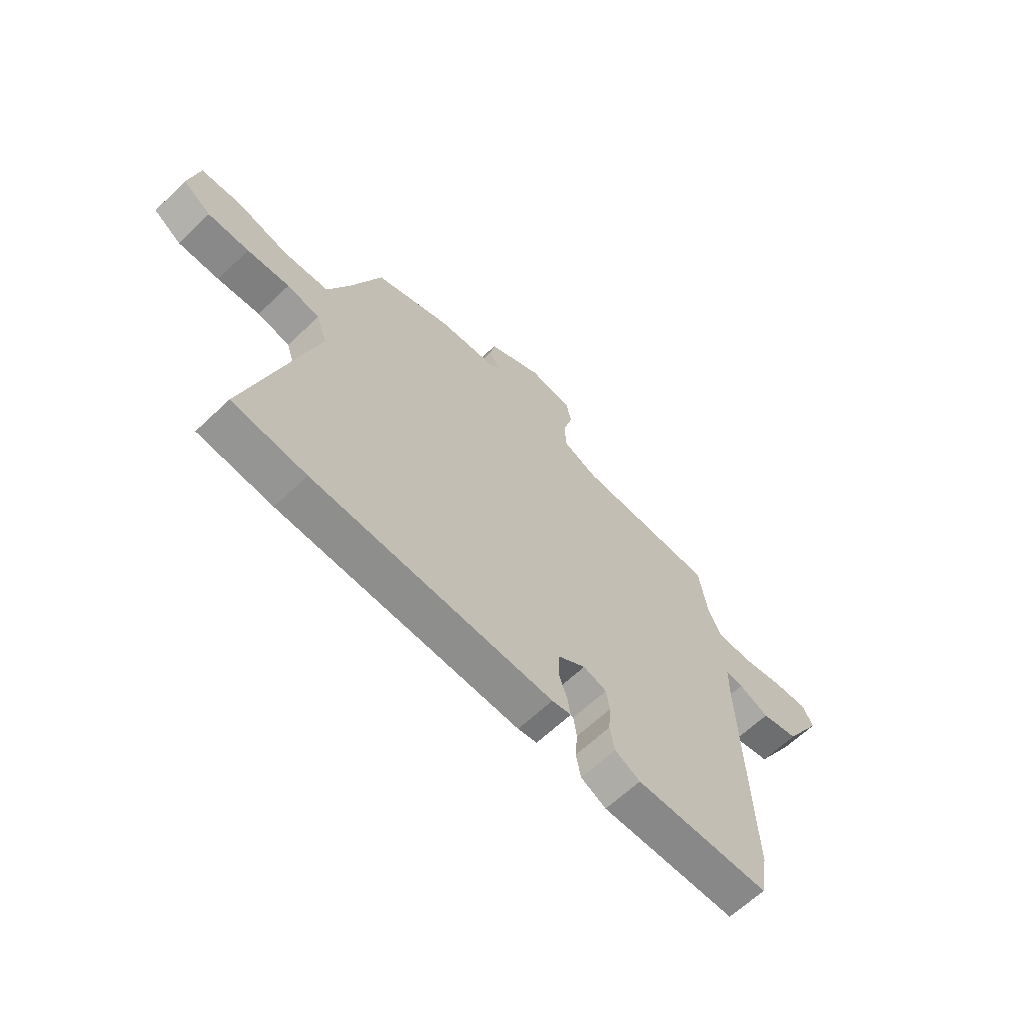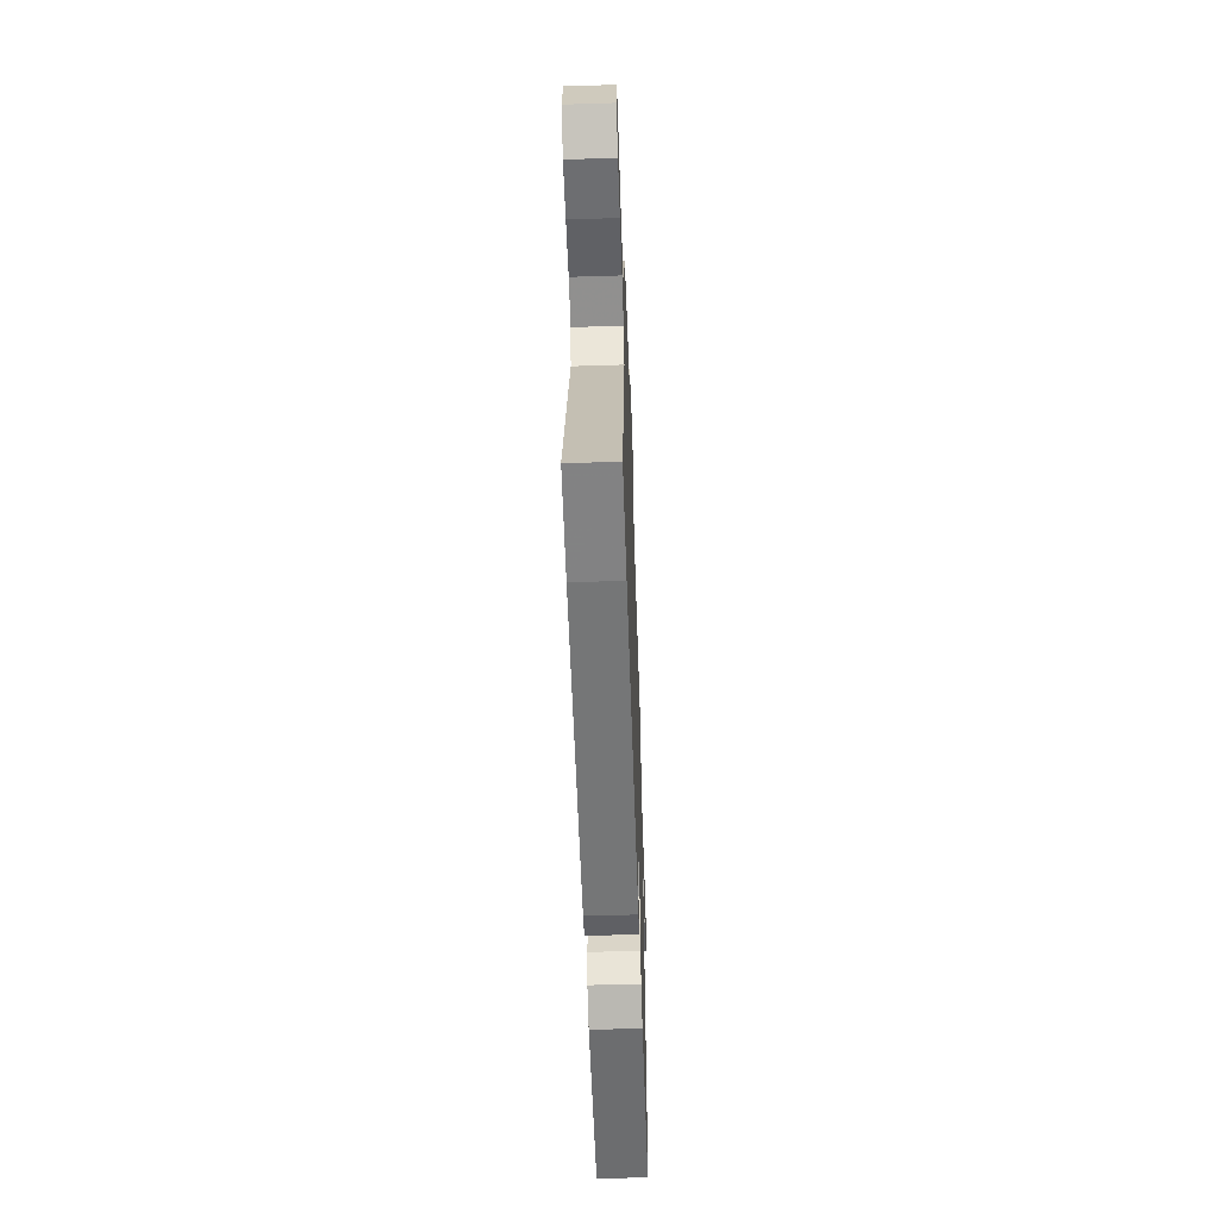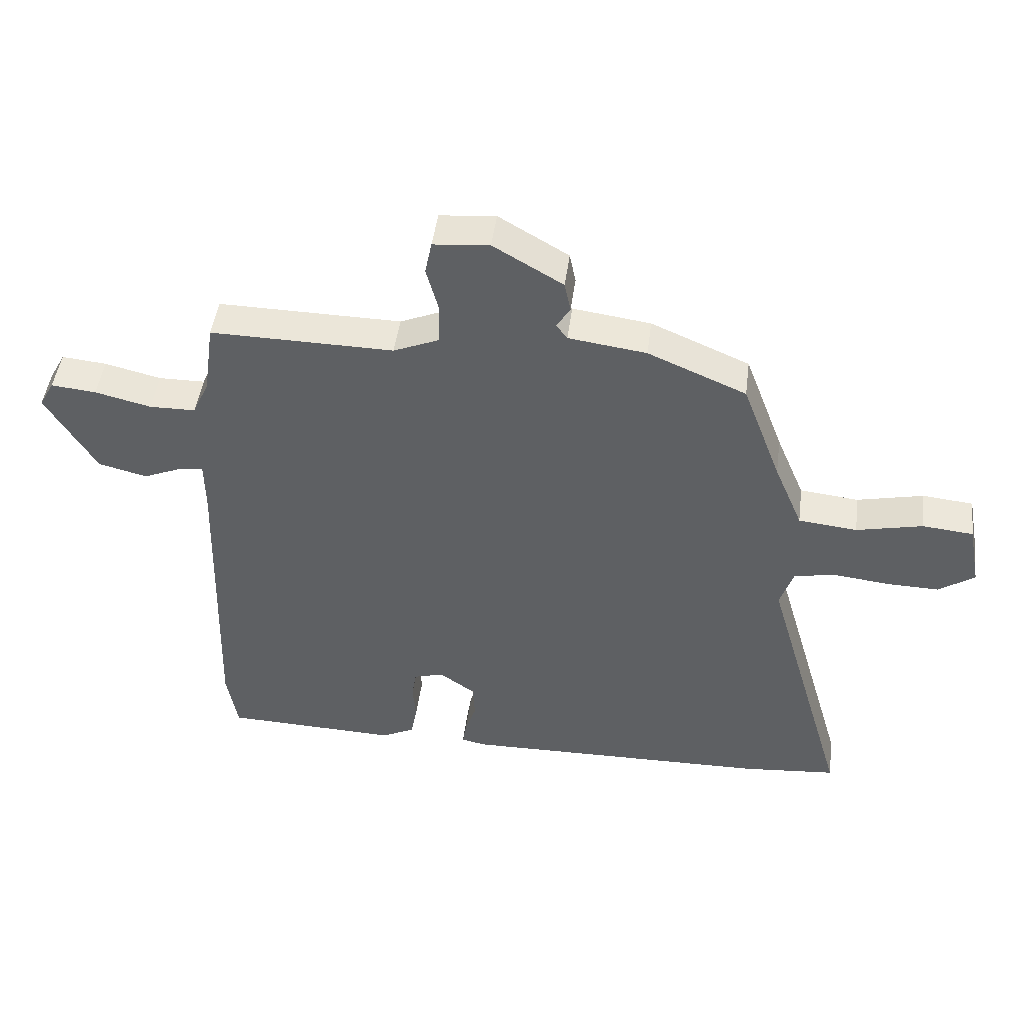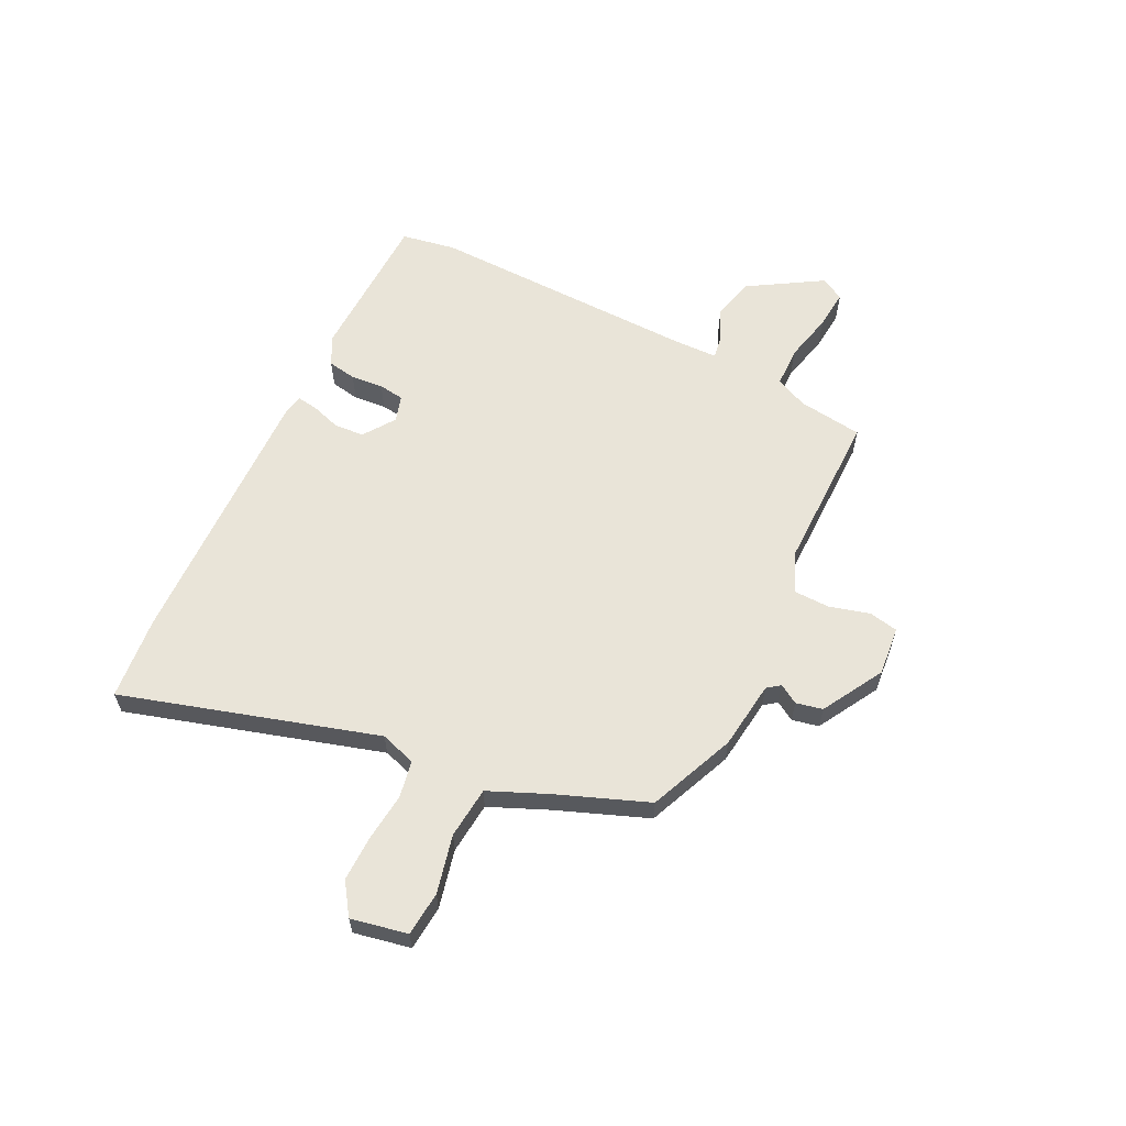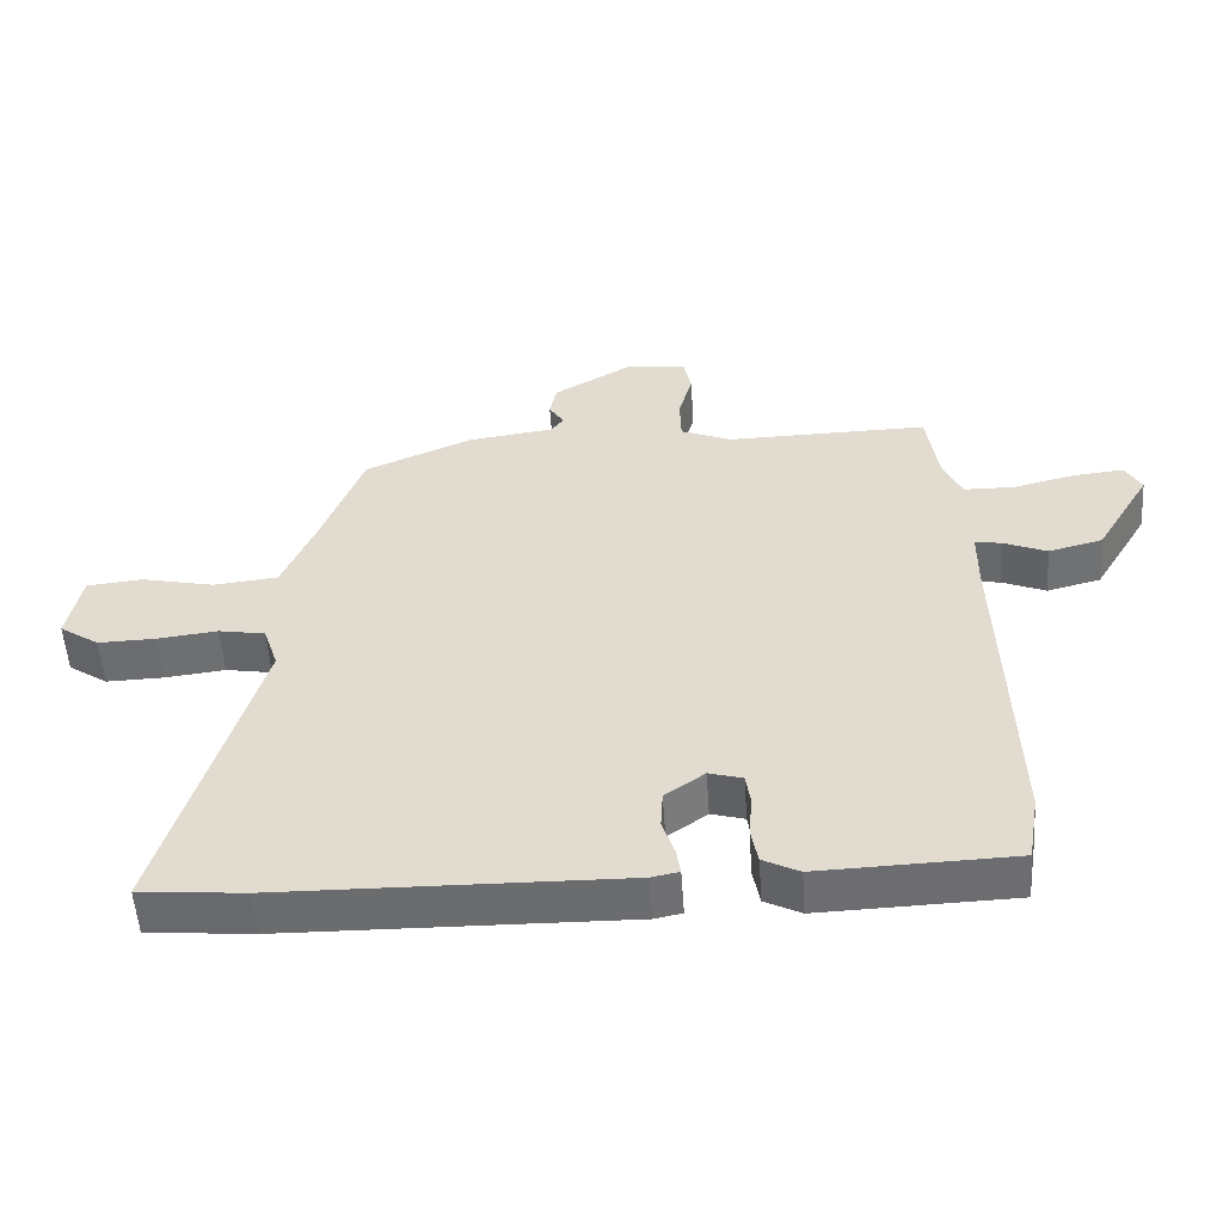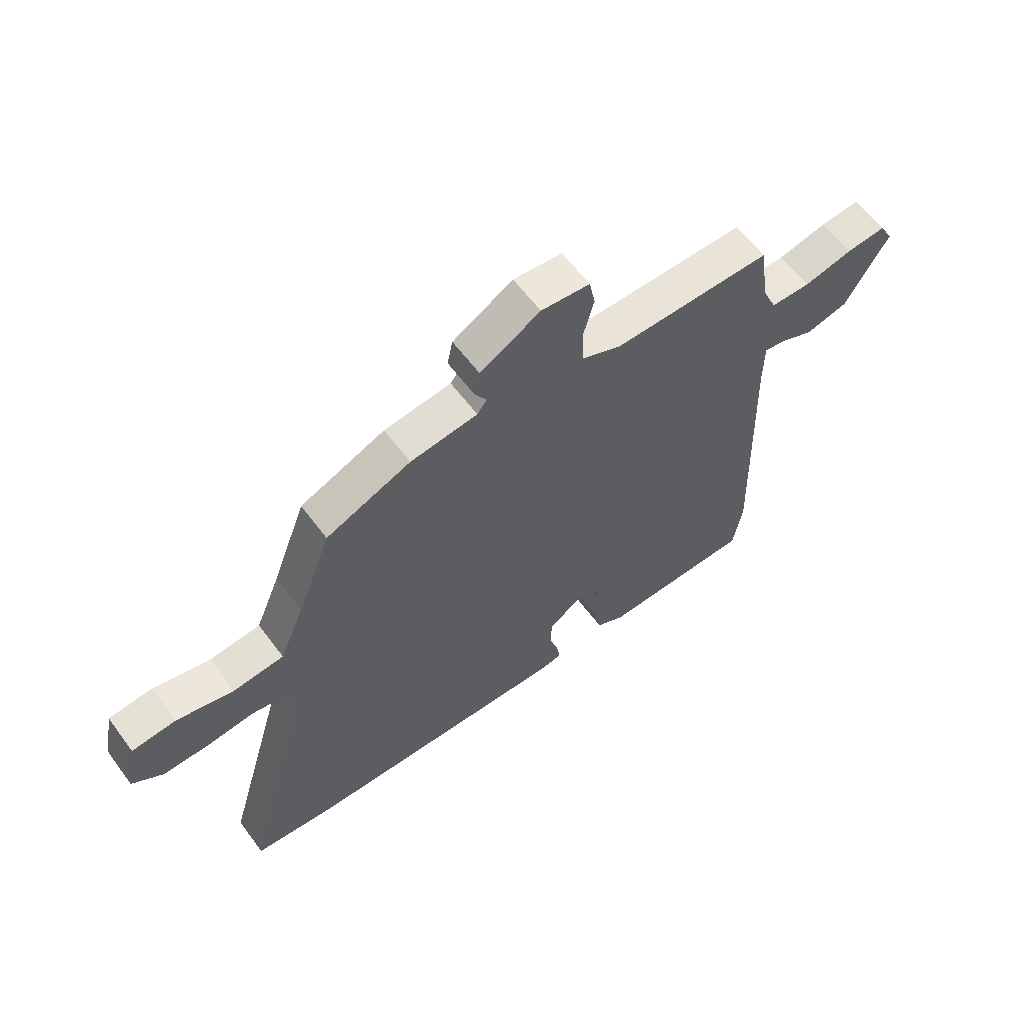
<metadata>
{"format":"obj","ext":"obj","renderer":"f3d","projection":"perspective","resolution":1024,"background":"white","views":[{"elev":-64.1,"azim":-46.2,"up":"+Z"},{"elev":-55.7,"azim":-88.1,"up":"+Z"},{"elev":46.5,"azim":-172.6,"up":"+Z"},{"elev":60.3,"azim":-64.2,"up":"+Y"},{"elev":-53.8,"azim":3.9,"up":"+Z"},{"elev":60.1,"azim":-36.4,"up":"+Z"}]}
</metadata>
<code>
v 0.516 0.07 -0.406
v 0.499 0.07 -0.506
v 0.215 0.07 -0.515
v 0.162 0.07 -0.488
v 0.152 0.07 -0.435
v 0.157 0.07 -0.375
v 0.15 0.07 -0.328
v 0.101 0.07 -0.314
v 0.043 0.07 -0.355
v 0.04 0.07 -0.411
v 0.058 0.07 -0.465
v 0.064 0.07 -0.503
v 0.024 0.07 -0.511
v -0.477 0.07 -0.502
v -0.63 0.07 -0.488
v -0.494 0.07 -0.019
v -0.516 0.07 0.047
v -0.584 0.07 0.059
v -0.672 0.07 0.049
v -0.757 0.07 0.047
v -0.815 0.07 0.086
v -0.795 0.07 0.19
v -0.713 0.07 0.198
v -0.606 0.07 0.174
v -0.511 0.07 0.184
v -0.465 0.07 0.293
v -0.402 0.07 0.46
v -0.243 0.07 0.528
v -0.117 0.07 0.545
v -0.099 0.07 0.569
v -0.121 0.07 0.604
v -0.111 0.07 0.653
v 0.002 0.07 0.719
v 0.093 0.07 0.711
v 0.104 0.07 0.657
v 0.084 0.07 0.583
v 0.086 0.07 0.517
v 0.16 0.07 0.486
v 0.457 0.07 0.49
v 0.474 0.07 0.371
v 0.501 0.07 0.312
v 0.576 0.07 0.311
v 0.667 0.07 0.333
v 0.74 0.07 0.34
v 0.764 0.07 0.297
v 0.683 0.07 0.162
v 0.604 0.07 0.142
v 0.54 0.07 0.169
v 0.502 0.07 0.174
v 0.501 0.07 0.089
v 0.516 0 -0.406
v 0.499 0 -0.506
v 0.215 0 -0.515
v 0.162 0 -0.488
v 0.152 0 -0.435
v 0.157 0 -0.375
v 0.15 0 -0.328
v 0.101 0 -0.314
v 0.043 0 -0.355
v 0.04 0 -0.411
v 0.058 0 -0.465
v 0.064 0 -0.503
v 0.024 0 -0.511
v -0.477 0 -0.502
v -0.63 0 -0.488
v -0.494 0 -0.019
v -0.516 0 0.047
v -0.584 0 0.059
v -0.672 0 0.049
v -0.757 0 0.047
v -0.815 0 0.086
v -0.795 0 0.19
v -0.713 0 0.198
v -0.606 0 0.174
v -0.511 0 0.184
v -0.465 0 0.293
v -0.402 0 0.46
v -0.243 0 0.528
v -0.117 0 0.545
v -0.099 0 0.569
v -0.121 0 0.604
v -0.111 0 0.653
v 0.002 0 0.719
v 0.093 0 0.711
v 0.104 0 0.657
v 0.084 0 0.583
v 0.086 0 0.517
v 0.16 0 0.486
v 0.457 0 0.49
v 0.474 0 0.371
v 0.501 0 0.312
v 0.576 0 0.311
v 0.667 0 0.333
v 0.74 0 0.34
v 0.764 0 0.297
v 0.683 0 0.162
v 0.604 0 0.142
v 0.54 0 0.169
v 0.502 0 0.174
v 0.501 0 0.089
f 45 46 47 48
f 45 48 49
f 42 43 44 45
f 41 42 45 49
f 40 41 49 50
f 38 39 40 50
f 33 34 35 36
f 33 36 37
f 30 31 32 33
f 30 33 37
f 29 30 37 38
f 26 27 28 29
f 25 26 29 38
f 21 22 23 24
f 21 24 25
f 18 19 20 21
f 18 21 25
f 17 18 25 38
f 13 14 15 16
f 10 11 12 13
f 9 10 13 16
f 8 9 16 17
f 3 4 5 6
f 3 6 7
f 2 3 7
f 1 2 7
f 8 17 38 50
f 1 7 8 50
f 98 97 96 95
f 99 98 95
f 95 94 93 92
f 99 95 92 91
f 100 99 91 90
f 100 90 89 88
f 86 85 84 83
f 87 86 83
f 83 82 81 80
f 87 83 80
f 88 87 80 79
f 79 78 77 76
f 88 79 76 75
f 74 73 72 71
f 75 74 71
f 71 70 69 68
f 75 71 68
f 88 75 68 67
f 66 65 64 63
f 63 62 61 60
f 66 63 60 59
f 67 66 59 58
f 56 55 54 53
f 57 56 53
f 57 53 52
f 57 52 51
f 100 88 67 58
f 100 58 57 51
f 1 51 52 2
f 2 52 53 3
f 3 53 54 4
f 4 54 55 5
f 5 55 56 6
f 6 56 57 7
f 7 57 58 8
f 8 58 59 9
f 9 59 60 10
f 10 60 61 11
f 11 61 62 12
f 12 62 63 13
f 13 63 64 14
f 14 64 65 15
f 15 65 66 16
f 16 66 67 17
f 17 67 68 18
f 18 68 69 19
f 19 69 70 20
f 20 70 71 21
f 21 71 72 22
f 22 72 73 23
f 23 73 74 24
f 24 74 75 25
f 25 75 76 26
f 26 76 77 27
f 27 77 78 28
f 28 78 79 29
f 29 79 80 30
f 30 80 81 31
f 31 81 82 32
f 32 82 83 33
f 33 83 84 34
f 34 84 85 35
f 35 85 86 36
f 36 86 87 37
f 37 87 88 38
f 38 88 89 39
f 39 89 90 40
f 40 90 91 41
f 41 91 92 42
f 42 92 93 43
f 43 93 94 44
f 44 94 95 45
f 45 95 96 46
f 46 96 97 47
f 47 97 98 48
f 48 98 99 49
f 49 99 100 50
f 50 100 51 1

</code>
